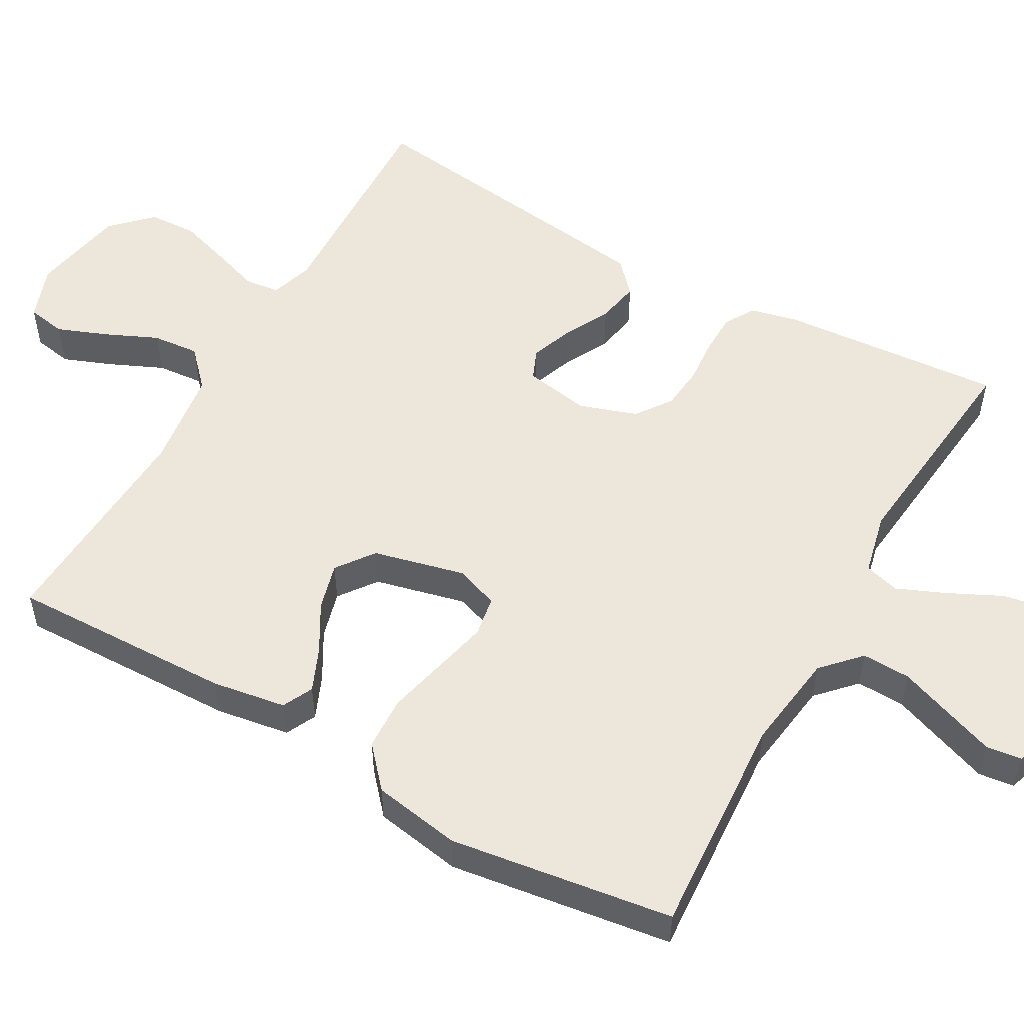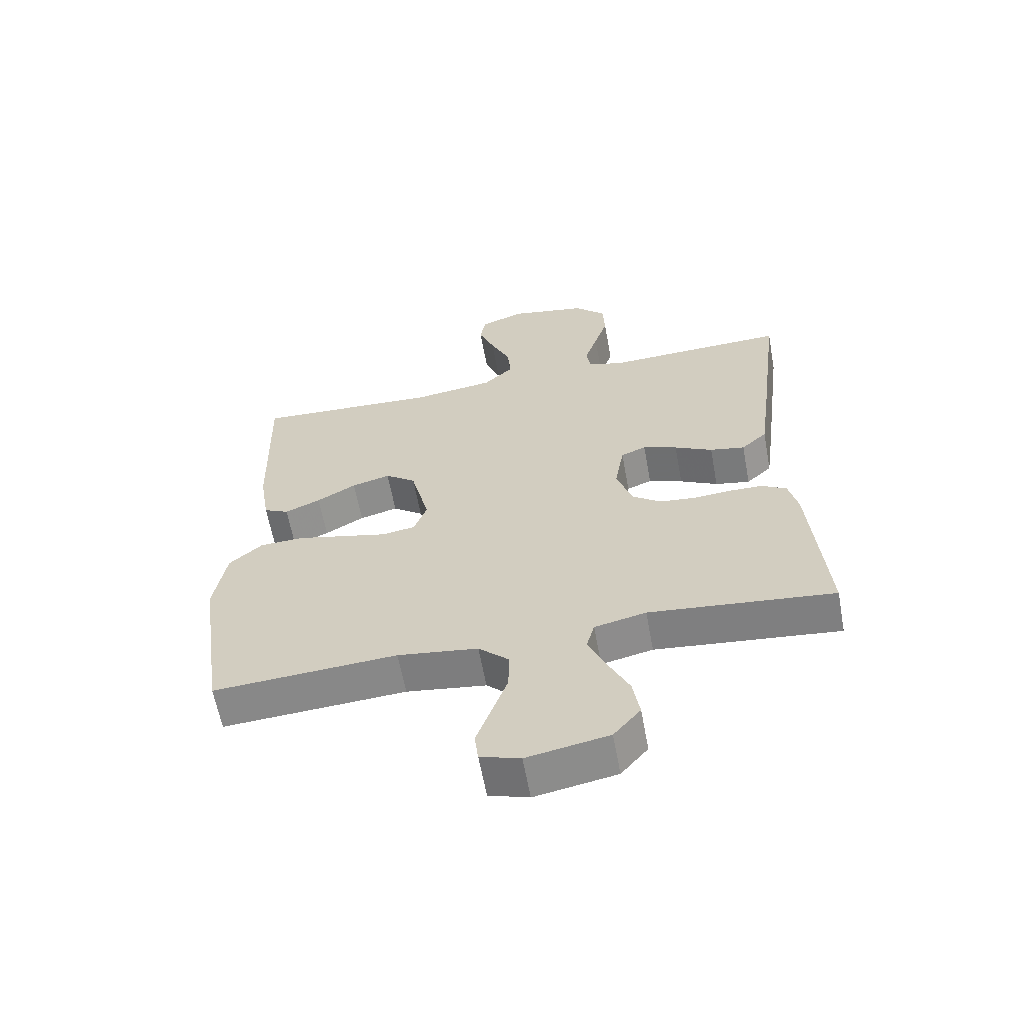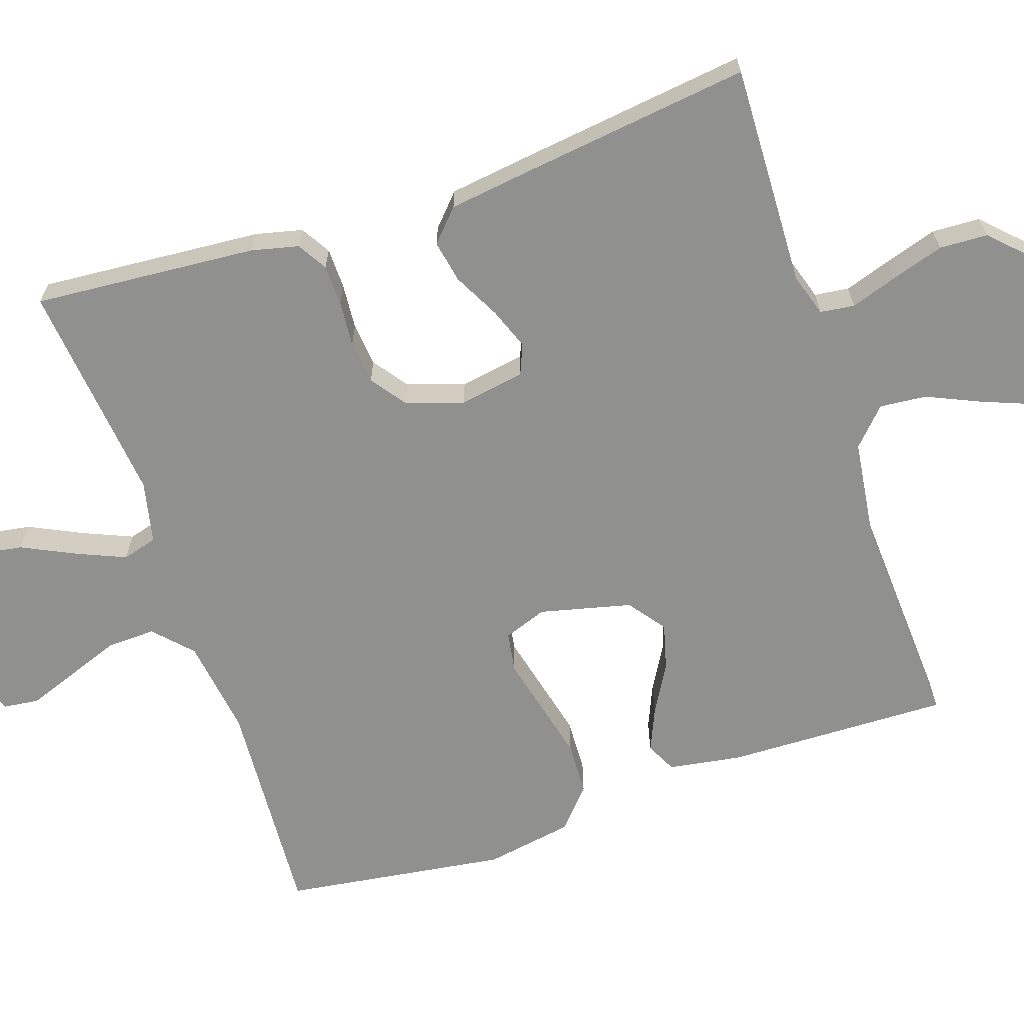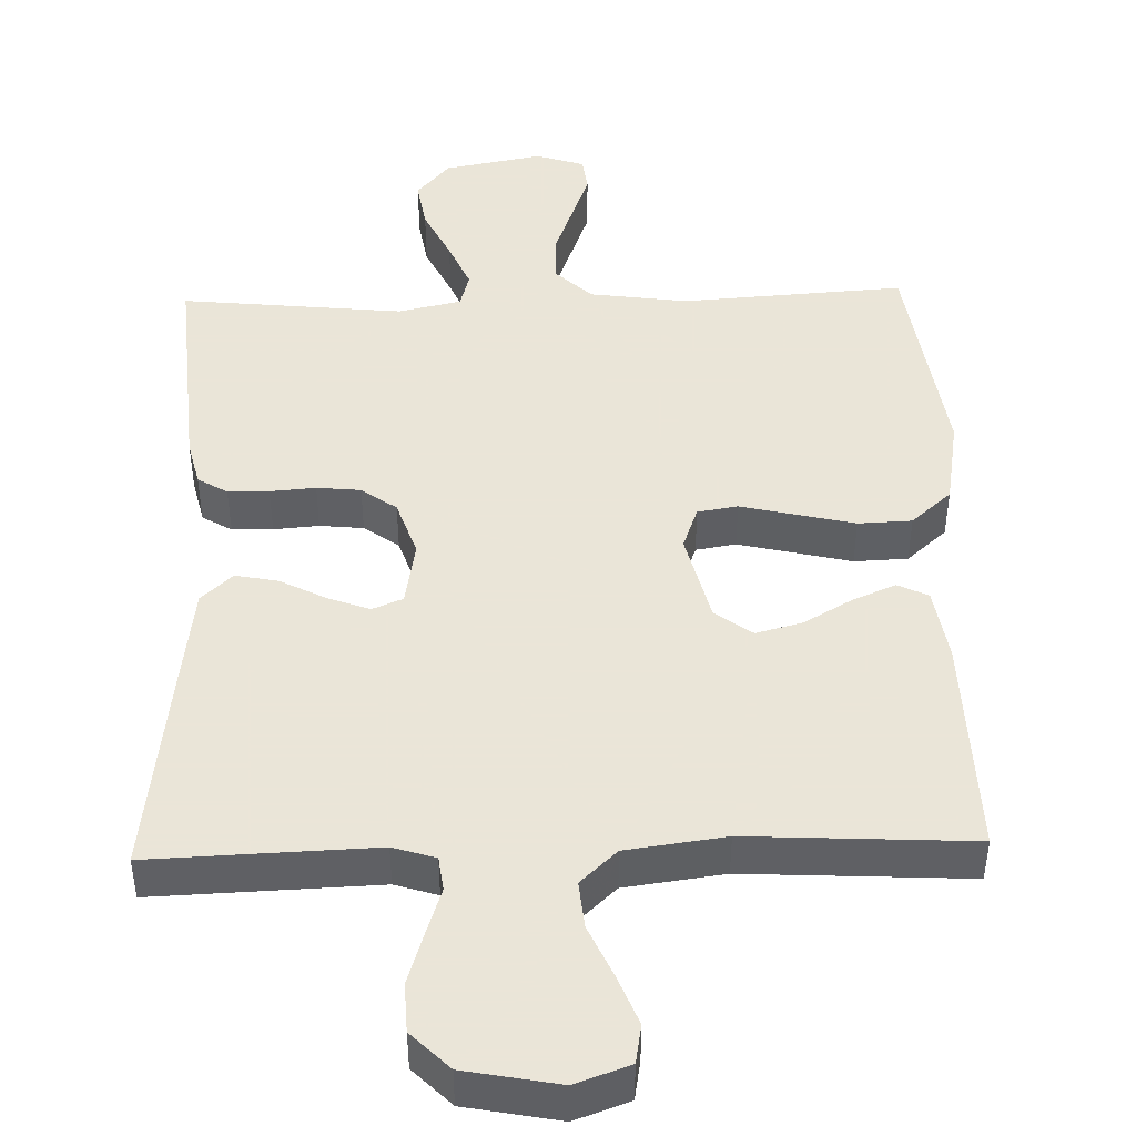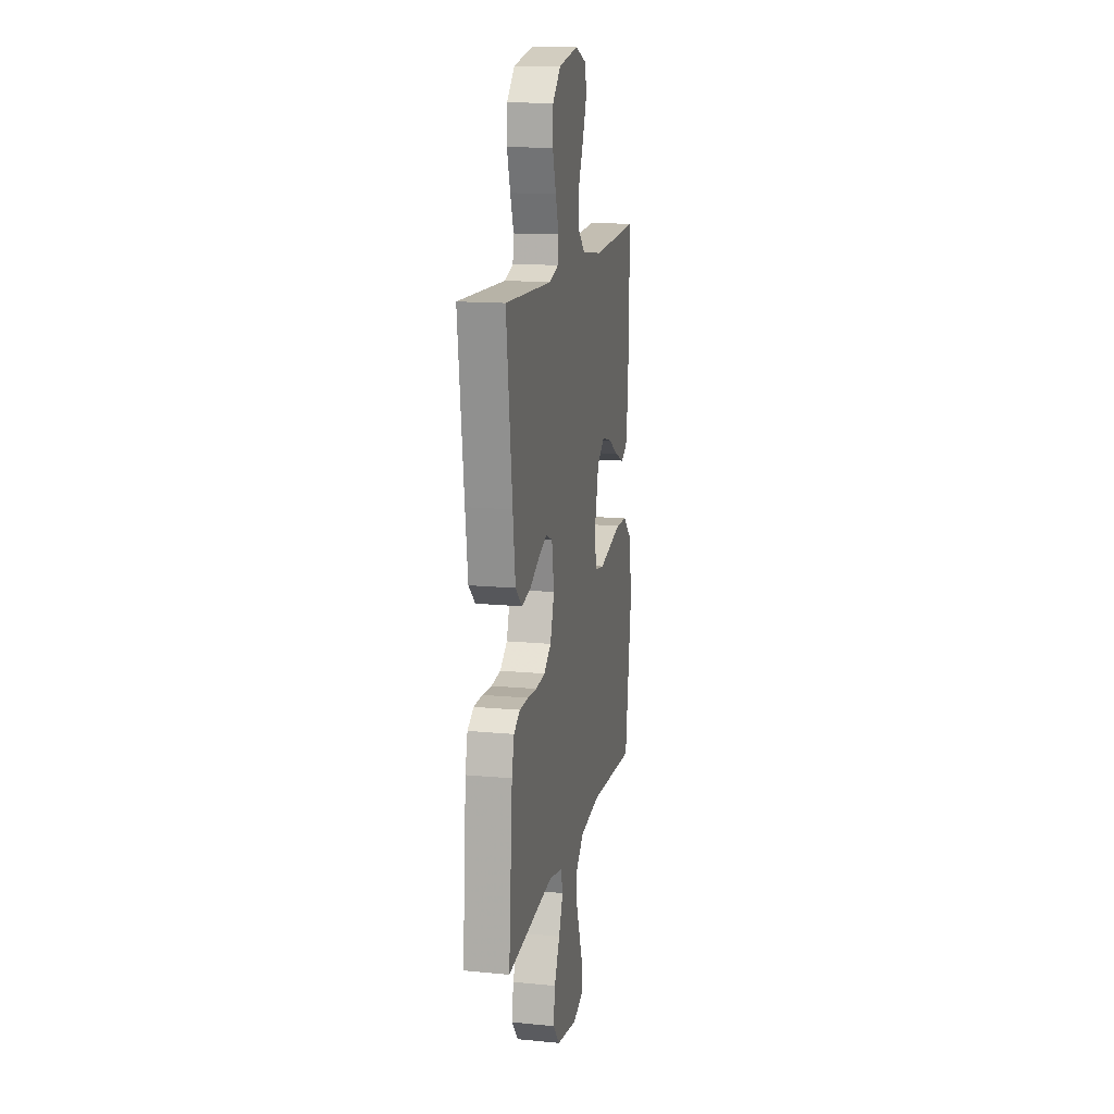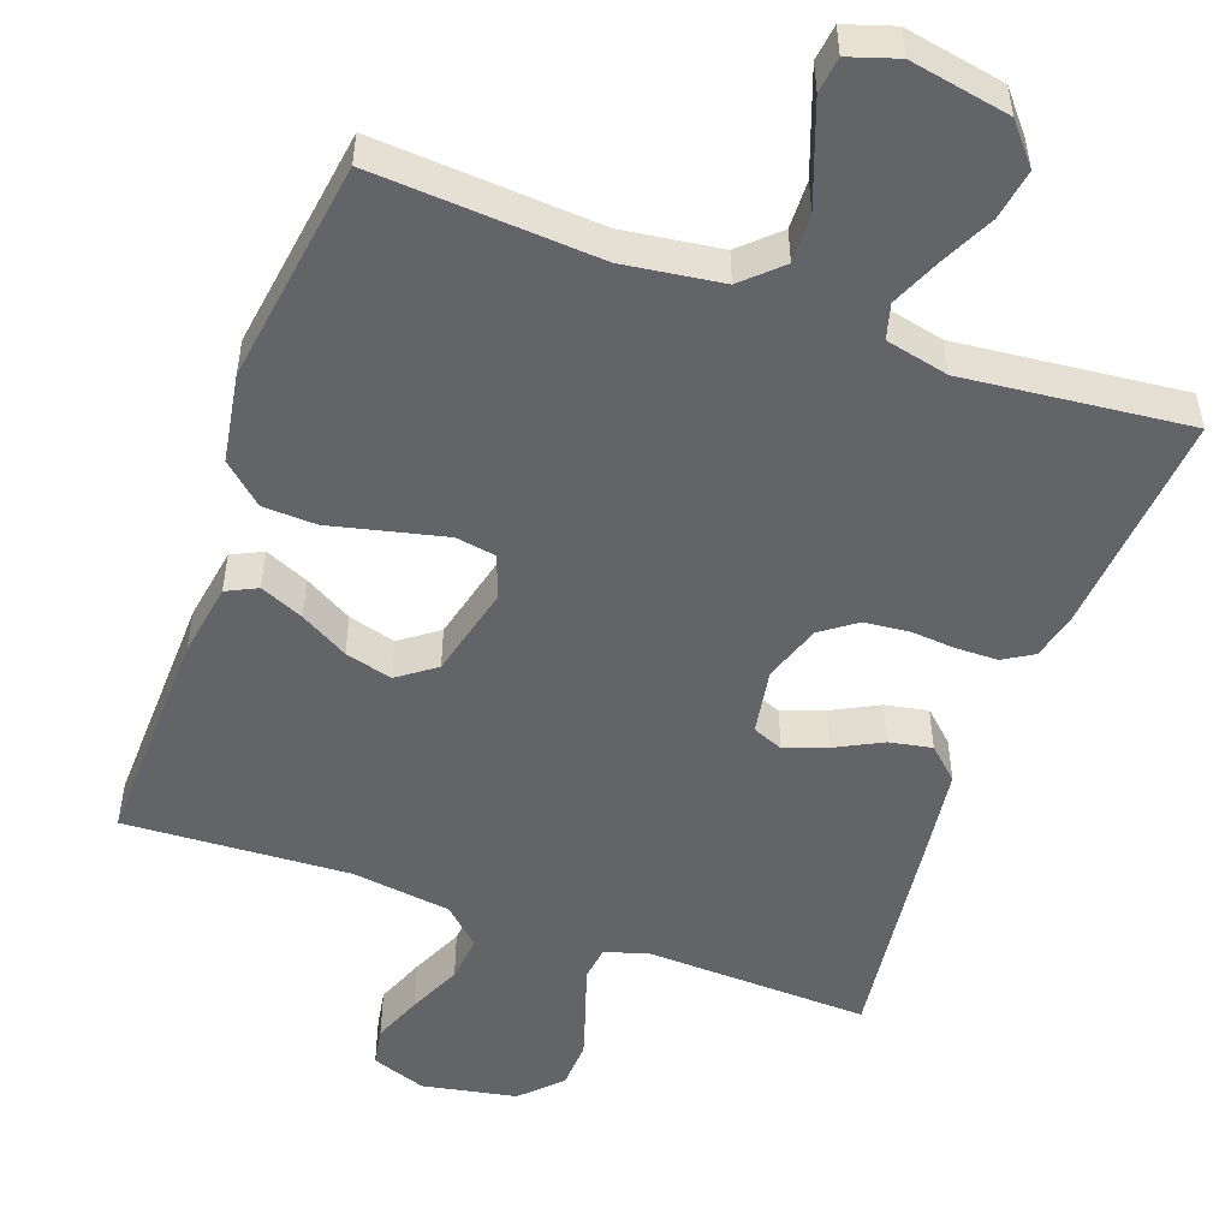
<metadata>
{"format":"obj","ext":"obj","renderer":"f3d","projection":"perspective","resolution":1024,"background":"white","views":[{"elev":53.6,"azim":119.5,"up":"+Y"},{"elev":-61.8,"azim":-169.6,"up":"+Z"},{"elev":-65.6,"azim":-71.3,"up":"+Y"},{"elev":45.5,"azim":-1.6,"up":"+Y"},{"elev":14.6,"azim":-78.4,"up":"+Z"},{"elev":-51.2,"azim":160.1,"up":"+Y"}]}
</metadata>
<code>
v 0.5 0.07 0.5
v 0.492 0.07 0.2
v 0.476 0.07 0.101
v 0.435 0.07 0.081
v 0.377 0.07 0.106
v 0.313 0.07 0.143
v 0.25 0.07 0.16
v 0.2 0.07 0.123
v 0.17 0.07 0
v 0.191 0.07 -0.058
v 0.245 0.07 -0.067
v 0.317 0.07 -0.05
v 0.397 0.07 -0.031
v 0.469 0.07 -0.034
v 0.523 0.07 -0.082
v 0.543 0.07 -0.2
v 0.5 0.07 -0.5
v 0.2 0.07 -0.48
v 0.069 0.07 -0.498
v 0.019 0.07 -0.545
v 0.021 0.07 -0.61
v 0.047 0.07 -0.681
v 0.071 0.07 -0.747
v 0.065 0.07 -0.795
v 0 0.07 -0.816
v -0.133 0.07 -0.791
v -0.177 0.07 -0.739
v -0.166 0.07 -0.672
v -0.131 0.07 -0.6
v -0.103 0.07 -0.535
v -0.116 0.07 -0.488
v -0.2 0.07 -0.469
v -0.5 0.07 -0.5
v -0.476 0.07 -0.2
v -0.461 0.07 -0.137
v -0.421 0.07 -0.113
v -0.366 0.07 -0.112
v -0.305 0.07 -0.117
v -0.246 0.07 -0.111
v -0.199 0.07 -0.077
v -0.173 0.07 0
v -0.188 0.07 0.088
v -0.229 0.07 0.105
v -0.285 0.07 0.084
v -0.347 0.07 0.052
v -0.404 0.07 0.041
v -0.446 0.07 0.08
v -0.462 0.07 0.2
v -0.5 0.07 0.5
v -0.2 0.07 0.489
v -0.143 0.07 0.507
v -0.137 0.07 0.553
v -0.158 0.07 0.616
v -0.18 0.07 0.686
v -0.177 0.07 0.751
v -0.126 0.07 0.802
v 0 0.07 0.826
v 0.073 0.07 0.8
v 0.082 0.07 0.748
v 0.056 0.07 0.682
v 0.024 0.07 0.611
v 0.018 0.07 0.548
v 0.067 0.07 0.502
v 0.2 0.07 0.484
v 0.5 0 0.5
v 0.492 0 0.2
v 0.476 0 0.101
v 0.435 0 0.081
v 0.377 0 0.106
v 0.313 0 0.143
v 0.25 0 0.16
v 0.2 0 0.123
v 0.17 0 0
v 0.191 0 -0.058
v 0.245 0 -0.067
v 0.317 0 -0.05
v 0.397 0 -0.031
v 0.469 0 -0.034
v 0.523 0 -0.082
v 0.543 0 -0.2
v 0.5 0 -0.5
v 0.2 0 -0.48
v 0.069 0 -0.498
v 0.019 0 -0.545
v 0.021 0 -0.61
v 0.047 0 -0.681
v 0.071 0 -0.747
v 0.065 0 -0.795
v 0 0 -0.816
v -0.133 0 -0.791
v -0.177 0 -0.739
v -0.166 0 -0.672
v -0.131 0 -0.6
v -0.103 0 -0.535
v -0.116 0 -0.488
v -0.2 0 -0.469
v -0.5 0 -0.5
v -0.476 0 -0.2
v -0.461 0 -0.137
v -0.421 0 -0.113
v -0.366 0 -0.112
v -0.305 0 -0.117
v -0.246 0 -0.111
v -0.199 0 -0.077
v -0.173 0 0
v -0.188 0 0.088
v -0.229 0 0.105
v -0.285 0 0.084
v -0.347 0 0.052
v -0.404 0 0.041
v -0.446 0 0.08
v -0.462 0 0.2
v -0.5 0 0.5
v -0.2 0 0.489
v -0.143 0 0.507
v -0.137 0 0.553
v -0.158 0 0.616
v -0.18 0 0.686
v -0.177 0 0.751
v -0.126 0 0.802
v 0 0 0.826
v 0.073 0 0.8
v 0.082 0 0.748
v 0.056 0 0.682
v 0.024 0 0.611
v 0.018 0 0.548
v 0.067 0 0.502
v 0.2 0 0.484
f 58 59 60 61
f 56 57 58 61
f 56 61 62
f 55 56 62
f 52 53 54 55
f 52 55 62
f 51 52 62 63
f 47 48 49 50
f 44 45 46 47
f 43 44 47 50
f 42 43 50 51
f 35 36 37 38
f 35 38 39
f 32 33 34 35
f 31 32 35 39
f 26 27 28 29
f 26 29 30
f 25 26 30
f 24 25 30 31
f 21 22 23 24
f 15 16 17 18
f 15 18 19
f 12 13 14 15
f 11 12 15 19
f 10 11 19 20
f 3 4 5 6
f 3 6 7
f 64 1 2 3
f 64 3 7
f 63 64 7 8
f 41 42 51 63
f 40 41 63 8
f 39 40 8 9
f 21 24 31 39
f 20 21 39
f 9 10 20 39
f 125 124 123 122
f 125 122 121 120
f 126 125 120
f 126 120 119
f 119 118 117 116
f 126 119 116
f 127 126 116 115
f 114 113 112 111
f 111 110 109 108
f 114 111 108 107
f 115 114 107 106
f 102 101 100 99
f 103 102 99
f 99 98 97 96
f 103 99 96 95
f 93 92 91 90
f 94 93 90
f 94 90 89
f 95 94 89 88
f 88 87 86 85
f 82 81 80 79
f 83 82 79
f 79 78 77 76
f 83 79 76 75
f 84 83 75 74
f 70 69 68 67
f 71 70 67
f 67 66 65 128
f 71 67 128
f 72 71 128 127
f 127 115 106 105
f 72 127 105 104
f 73 72 104 103
f 103 95 88 85
f 103 85 84
f 103 84 74 73
f 1 65 66 2
f 2 66 67 3
f 3 67 68 4
f 4 68 69 5
f 5 69 70 6
f 6 70 71 7
f 7 71 72 8
f 8 72 73 9
f 9 73 74 10
f 10 74 75 11
f 11 75 76 12
f 12 76 77 13
f 13 77 78 14
f 14 78 79 15
f 15 79 80 16
f 16 80 81 17
f 17 81 82 18
f 18 82 83 19
f 19 83 84 20
f 20 84 85 21
f 21 85 86 22
f 22 86 87 23
f 23 87 88 24
f 24 88 89 25
f 25 89 90 26
f 26 90 91 27
f 27 91 92 28
f 28 92 93 29
f 29 93 94 30
f 30 94 95 31
f 31 95 96 32
f 32 96 97 33
f 33 97 98 34
f 34 98 99 35
f 35 99 100 36
f 36 100 101 37
f 37 101 102 38
f 38 102 103 39
f 39 103 104 40
f 40 104 105 41
f 41 105 106 42
f 42 106 107 43
f 43 107 108 44
f 44 108 109 45
f 45 109 110 46
f 46 110 111 47
f 47 111 112 48
f 48 112 113 49
f 49 113 114 50
f 50 114 115 51
f 51 115 116 52
f 52 116 117 53
f 53 117 118 54
f 54 118 119 55
f 55 119 120 56
f 56 120 121 57
f 57 121 122 58
f 58 122 123 59
f 59 123 124 60
f 60 124 125 61
f 61 125 126 62
f 62 126 127 63
f 63 127 128 64
f 64 128 65 1

</code>
